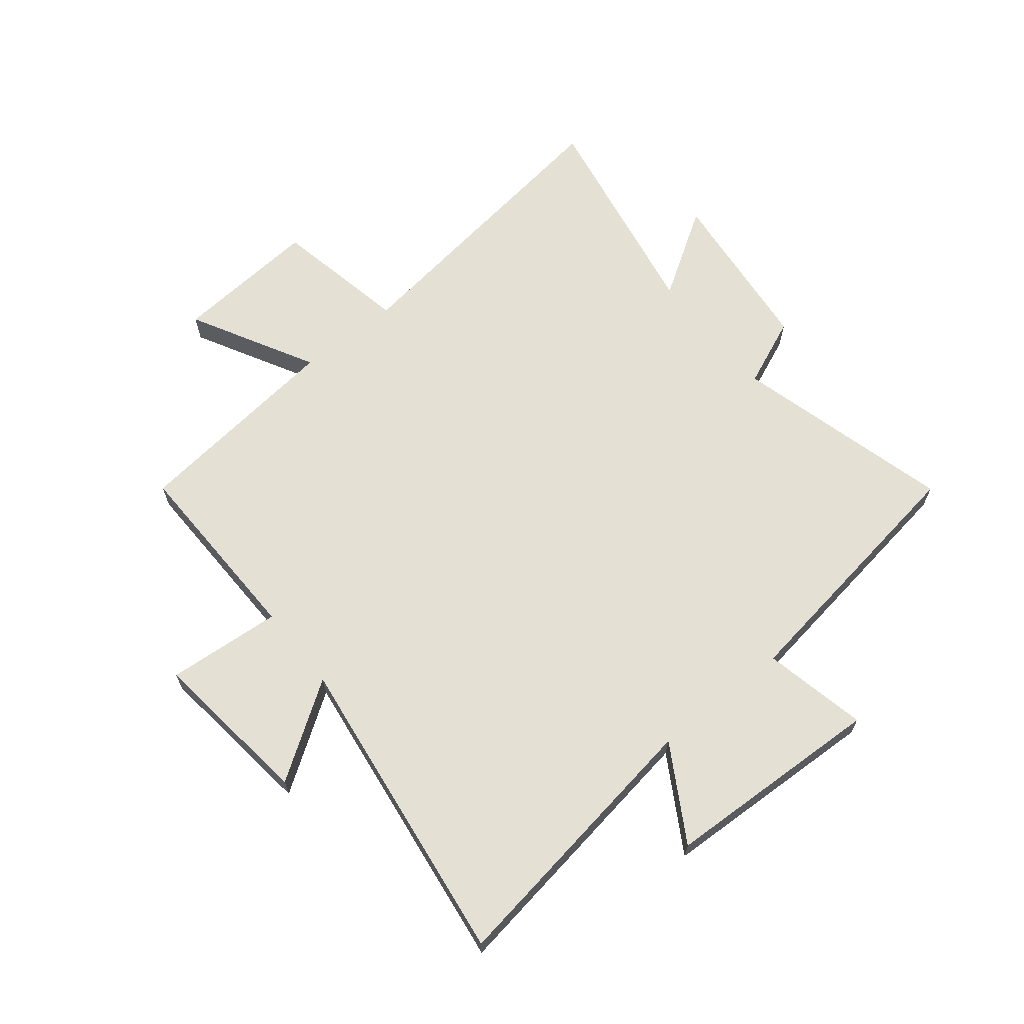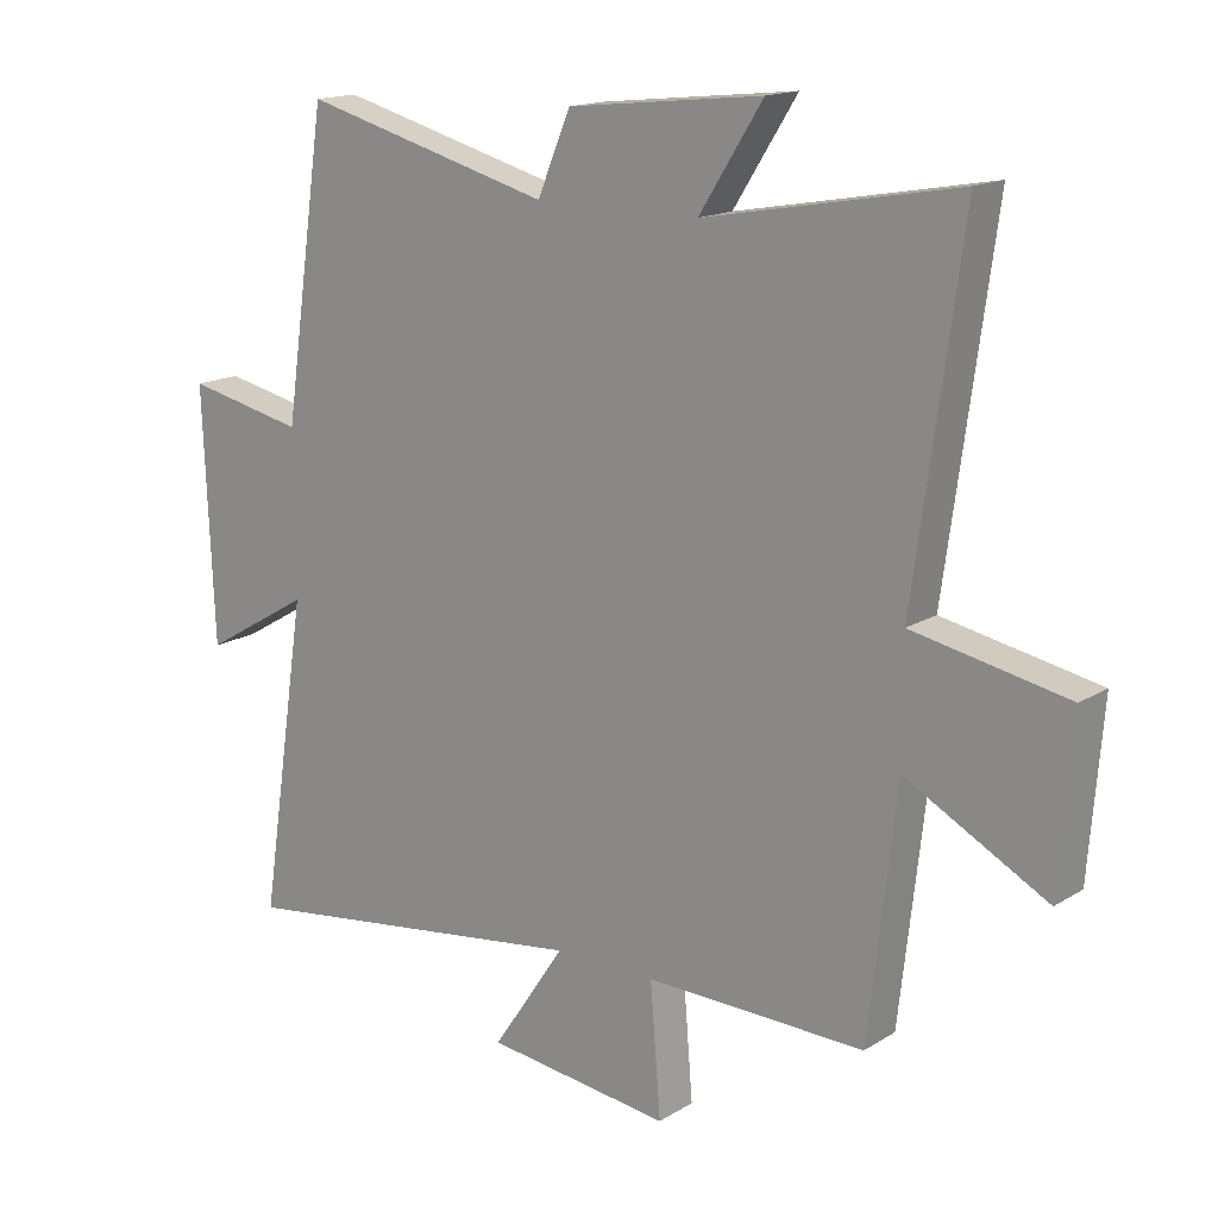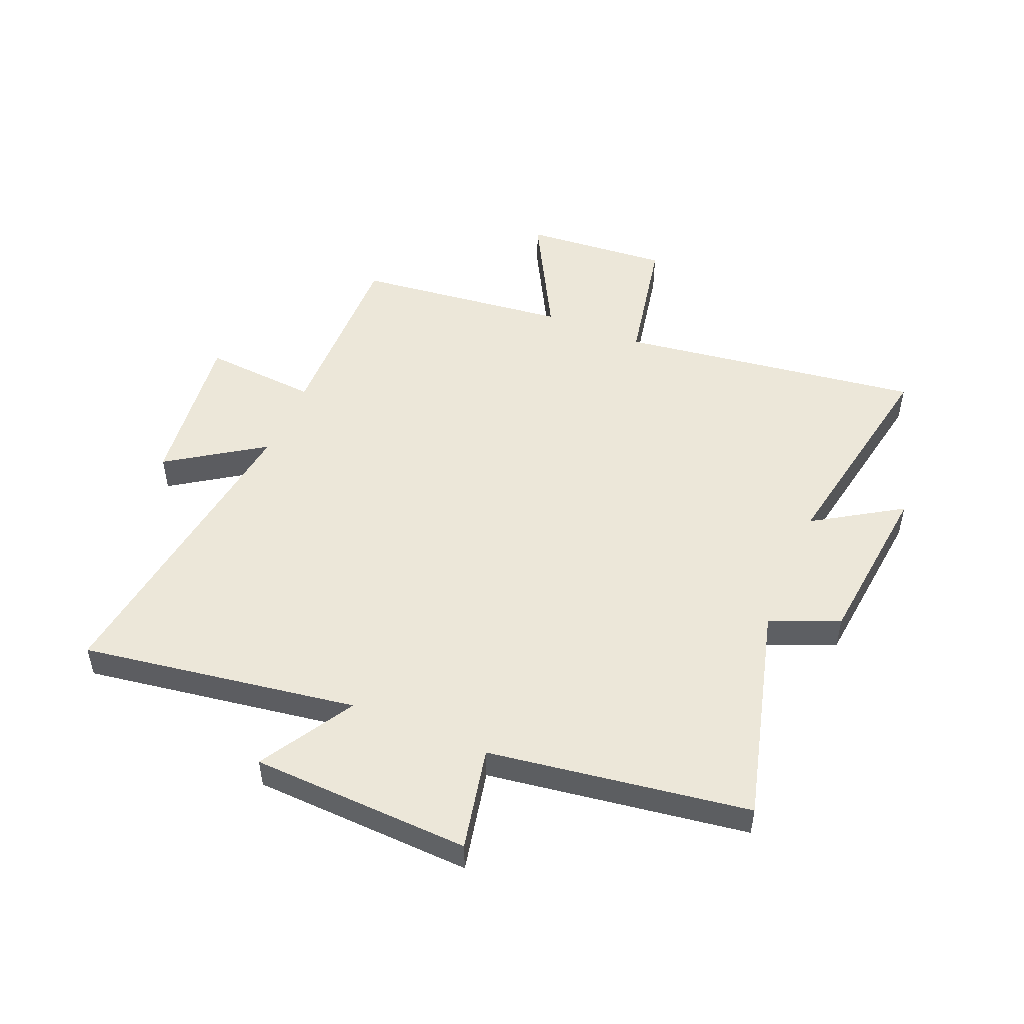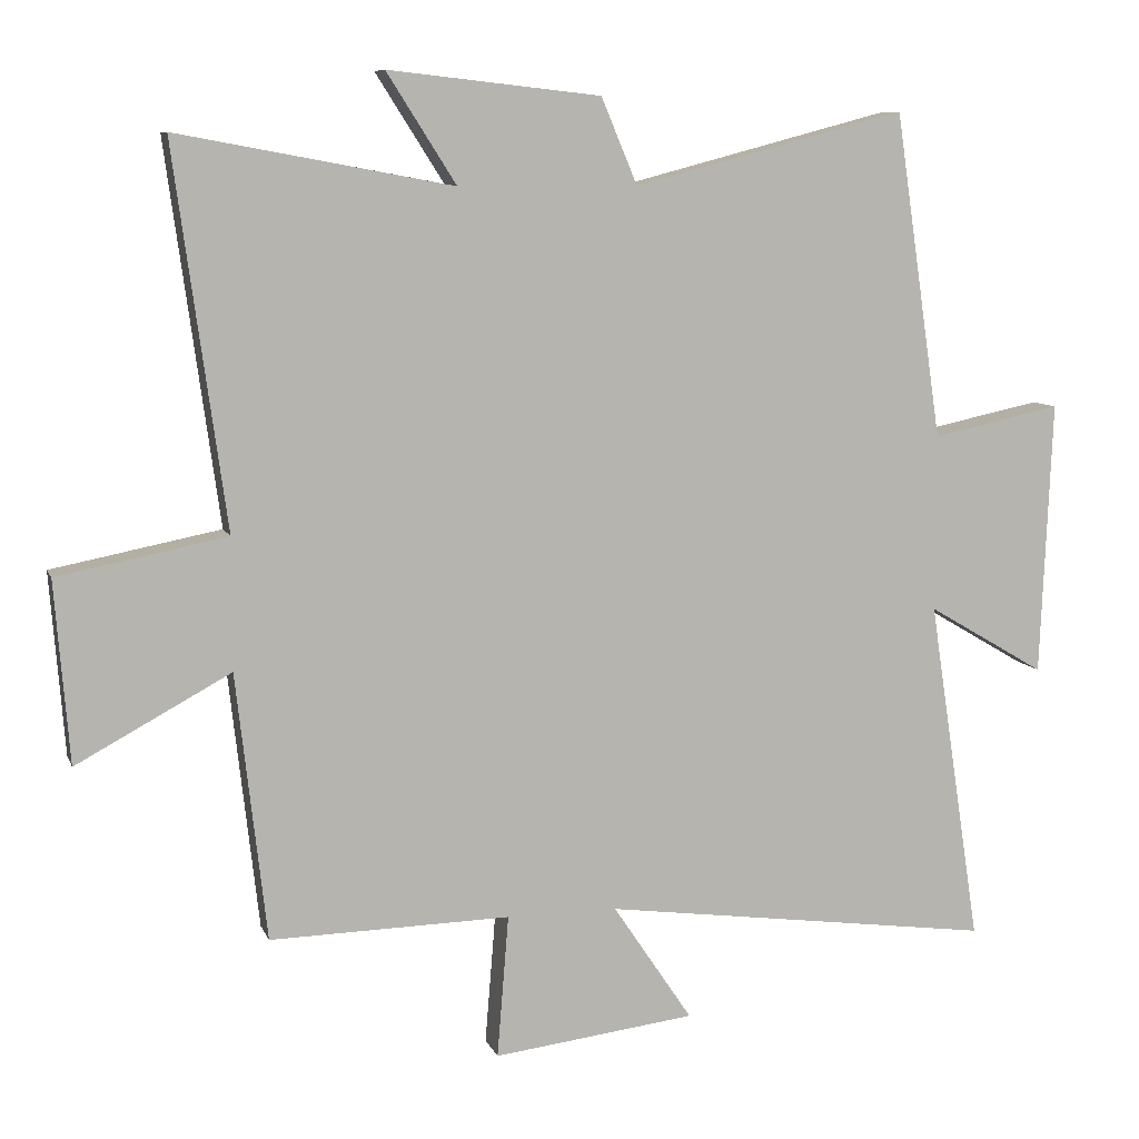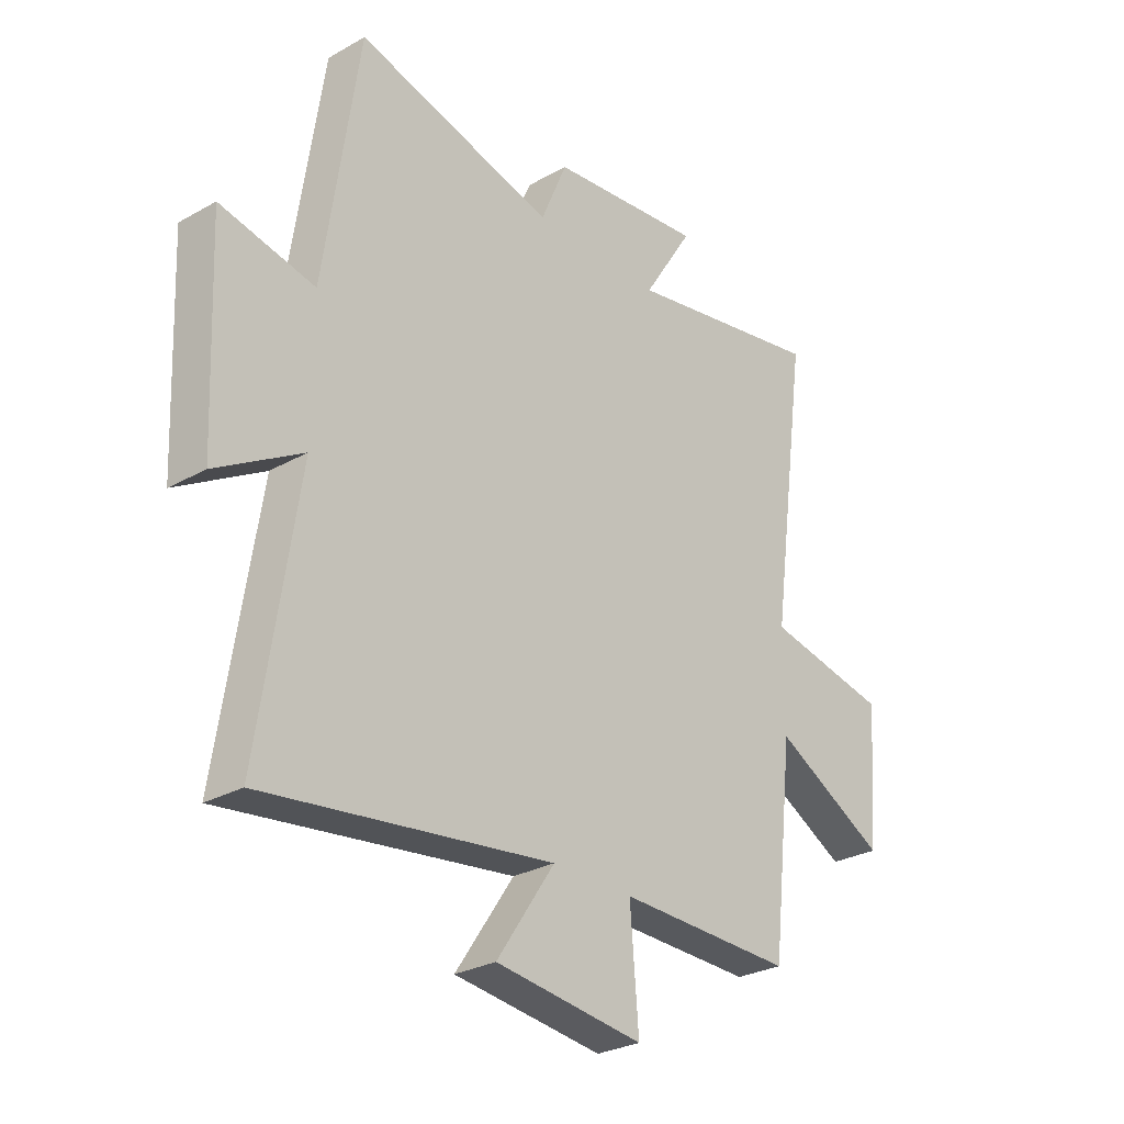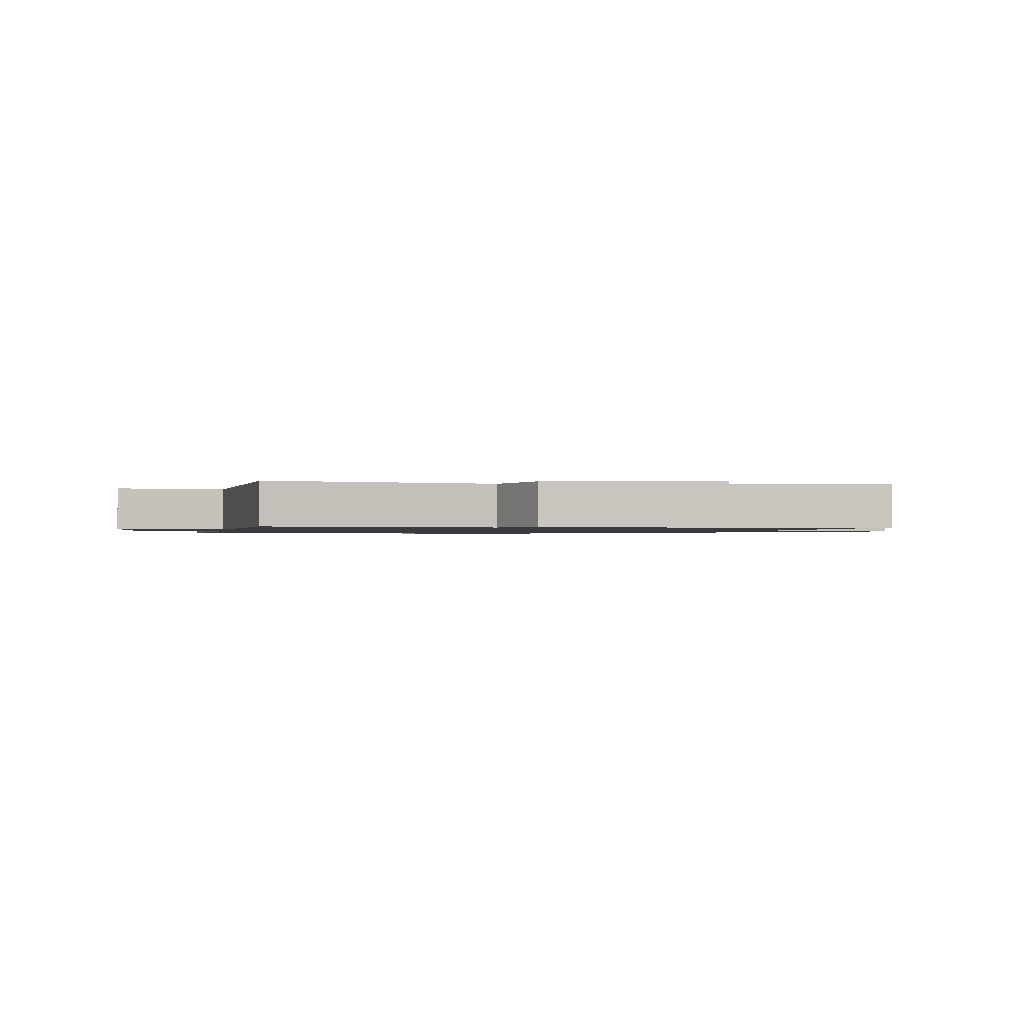
<metadata>
{"format":"obj","ext":"obj","renderer":"f3d","projection":"perspective","resolution":1024,"background":"white","views":[{"elev":65.6,"azim":-128.8,"up":"+Y"},{"elev":15.9,"azim":38.5,"up":"+Z"},{"elev":50.1,"azim":-67.3,"up":"+Y"},{"elev":8.5,"azim":164.5,"up":"+Z"},{"elev":-28.2,"azim":-49.5,"up":"+Z"},{"elev":-1.1,"azim":-6.6,"up":"+Y"}]}
</metadata>
<code>
v 0.458 0.07 -0.507
v 0.125 0.07 -0.5
v 0.141 0.07 -0.698
v -0.139 0.07 -0.664
v -0.029 0.07 -0.5
v -0.573 0.07 -0.573
v -0.5 0.07 -0.096
v -0.663 0.07 -0.192
v -0.679 0.07 0.188
v -0.5 0.07 0.15
v -0.434 0.07 0.6
v -0.057 0.07 0.5
v -0.007 0.07 0.619
v 0.287 0.07 0.651
v 0.191 0.07 0.5
v 0.572 0.07 0.57
v 0.5 0.07 0.045
v 0.734 0.07 -0.001
v 0.714 0.07 -0.253
v 0.5 0.07 -0.137
v 0.458 0 -0.507
v 0.125 0 -0.5
v 0.141 0 -0.698
v -0.139 0 -0.664
v -0.029 0 -0.5
v -0.573 0 -0.573
v -0.5 0 -0.096
v -0.663 0 -0.192
v -0.679 0 0.188
v -0.5 0 0.15
v -0.434 0 0.6
v -0.057 0 0.5
v -0.007 0 0.619
v 0.287 0 0.651
v 0.191 0 0.5
v 0.572 0 0.57
v 0.5 0 0.045
v 0.734 0 -0.001
v 0.714 0 -0.253
v 0.5 0 -0.137
f 17 18 19 20
f 17 20 1 2
f 15 16 17 2
f 12 13 14 15
f 12 15 2
f 12 2 3
f 11 12 3
f 10 11 3
f 7 8 9 10
f 5 6 7
f 5 7 10
f 3 4 5
f 3 5 10
f 40 39 38 37
f 22 21 40 37
f 22 37 36 35
f 35 34 33 32
f 22 35 32
f 23 22 32
f 23 32 31
f 23 31 30
f 30 29 28 27
f 27 26 25
f 30 27 25
f 25 24 23
f 30 25 23
f 1 21 22 2
f 2 22 23 3
f 3 23 24 4
f 4 24 25 5
f 5 25 26 6
f 6 26 27 7
f 7 27 28 8
f 8 28 29 9
f 9 29 30 10
f 10 30 31 11
f 11 31 32 12
f 12 32 33 13
f 13 33 34 14
f 14 34 35 15
f 15 35 36 16
f 16 36 37 17
f 17 37 38 18
f 18 38 39 19
f 19 39 40 20
f 20 40 21 1

</code>
